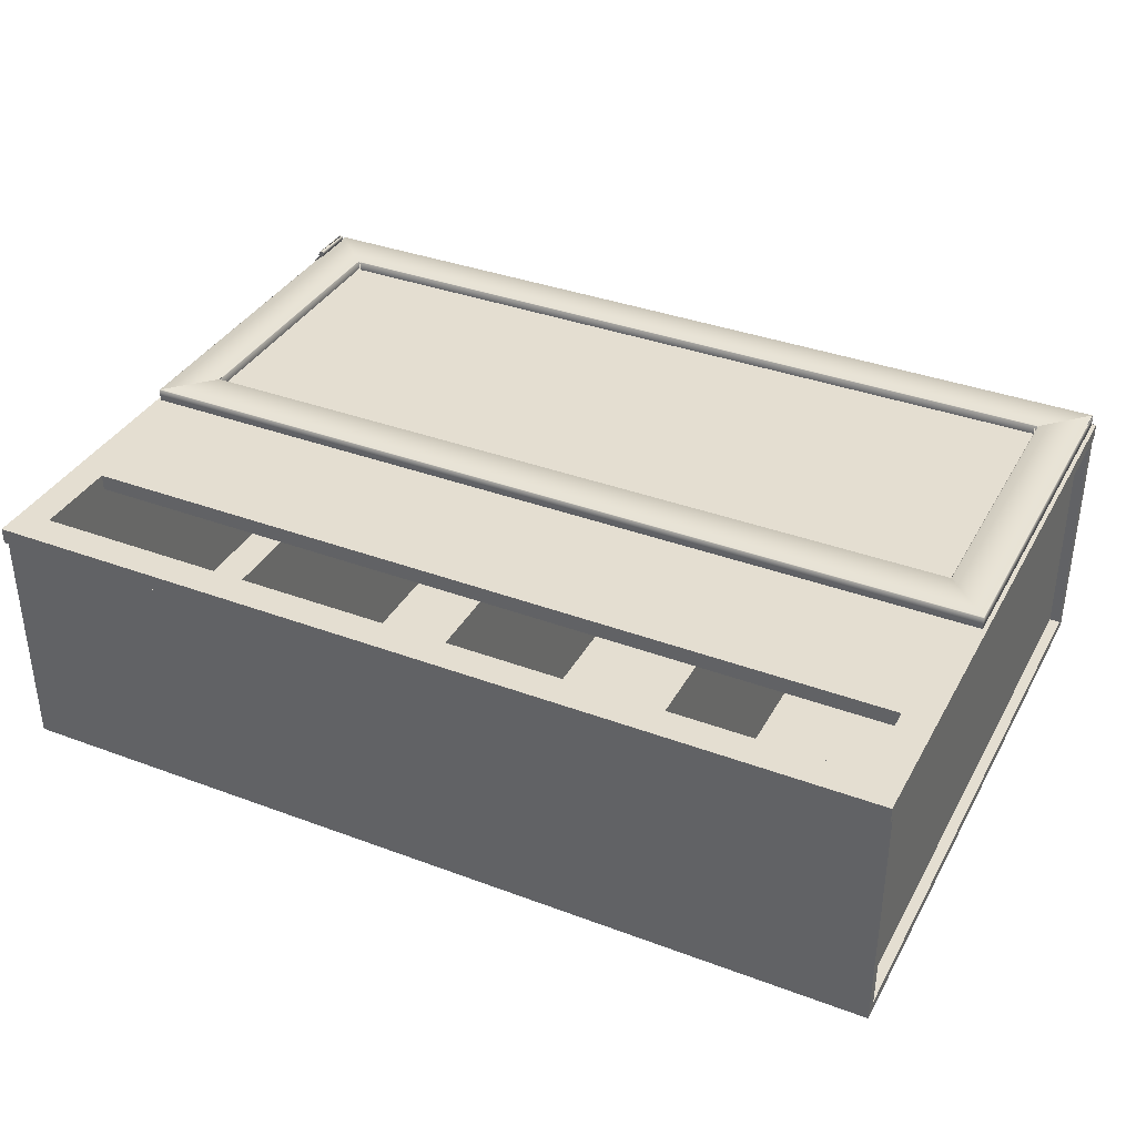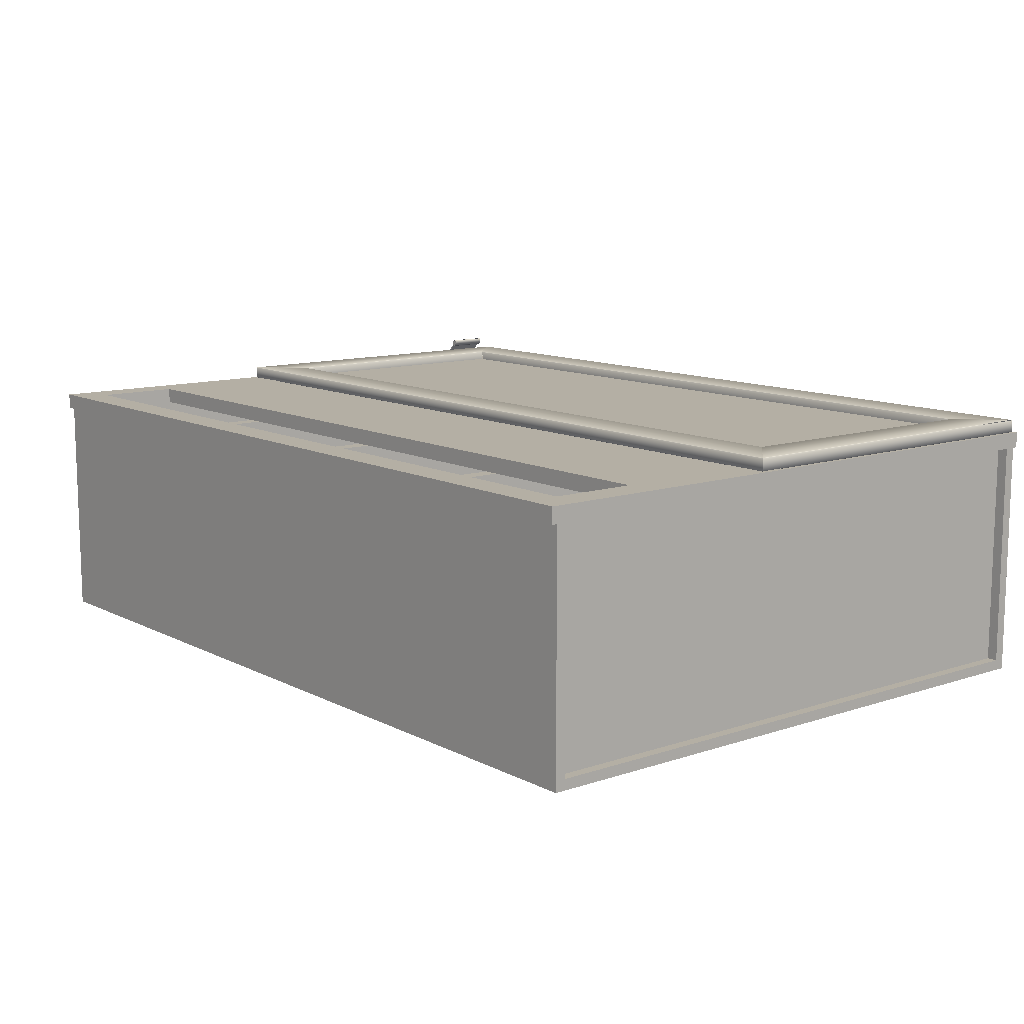
<metadata>
{"format":"obj","ext":"obj","renderer":"f3d","projection":"perspective","resolution":1024,"background":"white","views":[{"elev":36.5,"azim":-154.1,"up":"+Z"},{"elev":11.3,"azim":-129.1,"up":"+Z"}]}
</metadata>
<code>
v -0.7585 0.5754 -0.1973
v 0.7752 -0.5174 -0.1973
v 0.7752 0.5754 -0.1973
v -0.7585 -0.5174 -0.1973
v 0.7944 0.5754 -0.2117
v 0.7944 -0.5174 0.2005
v 0.7944 -0.5174 -0.2117
v 0.7944 0.5754 0.2005
v 0.7752 0.5754 0.2005
v 0.7752 -0.5174 -0.2117
v 0.7752 -0.5174 0.2005
v 0.7752 0.5754 -0.2117
v -0.7885 0.1356 0.2528
v -0.7897 0.05021 0.2519
v -0.7885 0.05021 0.2528
v -0.7897 0.1368 0.2519
v -0.7094 0.05021 0.2528
v -0.7031 0.1356 0.2528
v -0.7897 0.05021 0.2302
v -0.7094 0.05654 0.2528
v -0.7031 0.1368 0.2519
v -0.7031 0.05654 0.2528
v -0.7897 0.1368 0.2302
v -0.7082 0.05021 0.2519
v -0.7885 0.1356 0.2293
v -0.7082 0.05534 0.2519
v -0.7031 0.05534 0.2519
v -0.7031 0.1368 0.2302
v -0.7885 0.05021 0.2293
v -0.7082 0.05534 0.2351
v -0.7094 0.05654 0.2293
v -0.7031 0.1356 0.2293
v -0.7082 0.05021 0.2351
v -0.7094 0.05021 0.2293
v -0.7031 0.05534 0.2351
v -0.7082 0.05534 0.2302
v -0.7031 0.05654 0.2293
v -0.7031 0.05021 0.2351
v -0.7082 0.05021 0.2302
v -0.7082 0.05021 0.2306
v -0.7031 0.05534 0.2302
v -0.7082 0.05534 0.2306
v -0.7031 0.05534 0.2306
v -0.7031 0.05021 0.2306
v 0.7868 -0.5006 0.2269
v 0.8064 -0.5006 0.2293
v 0.7868 -0.5006 0.2293
v 0.8084 -0.5006 0.2269
v 0.8064 -0.4239 0.2293
v 0.7868 -0.4239 0.2293
v 0.8064 -0.5006 0.2506
v 0.8084 -0.4239 0.2269
v 0.8064 -0.4239 0.2506
v 0.7868 -0.4239 0.2269
v 0.8084 -0.5006 0.2511
v 0.8054 -0.5006 0.2532
v 0.8084 -0.4239 0.2511
v 0.8072 -0.5006 0.2545
v 0.8054 -0.4239 0.2532
v 0.7961 -0.5006 0.264
v 0.8072 -0.4239 0.2545
v 0.7976 -0.5006 0.2656
v 0.7961 -0.4239 0.264
v 0.7928 -0.5006 0.2635
v 0.7976 -0.4239 0.2656
v 0.7883 -0.5006 0.2664
v 0.7928 -0.4239 0.2635
v 0.798 -0.5006 0.2695
v 0.798 -0.4239 0.2695
v 0.7883 -0.4239 0.2664
v 0.7857 -0.5006 0.2716
v 0.7955 -0.4239 0.2747
v 0.7955 -0.5006 0.2747
v 0.7857 -0.4239 0.2716
v 0.7858 -0.5006 0.2755
v 0.791 -0.5006 0.2777
v 0.7858 -0.4239 0.2755
v 0.7876 -0.5006 0.2775
v 0.791 -0.4239 0.2777
v 0.7876 -0.4239 0.2775
v 0.8136 -0.5174 -0.2309
v -0.7969 -0.5174 0.2005
v 0.8136 -0.5174 0.2005
v -0.7969 -0.5174 -0.2309
v 0.8136 -0.5366 0.2005
v -0.7969 -0.5366 -0.2309
v 0.8136 -0.5366 -0.2309
v -0.7969 -0.5366 0.2005
v -0.7777 0.5754 0.2005
v -0.7777 -0.5174 -0.2117
v -0.7777 -0.5174 0.2005
v -0.7777 0.5754 -0.2117
v -0.01084 -0.1723 -0.2117
v -0.01084 -0.5174 -0.2117
v -0.1161 -0.1723 -0.2117
v -0.1161 -0.5174 -0.2117
v -0.7031 0.05021 0.2351
v 0.7198 -0.4524 0.2351
v 0.7198 0.05021 0.2351
v -0.7031 -0.4524 0.2351
v -0.7031 0.1368 0.2519
v 0.7198 0.1356 0.2528
v 0.7198 0.1368 0.2519
v -0.7031 0.1356 0.2528
v 0.7198 0.1368 0.2302
v 0.7198 0.05654 0.2528
v -0.7031 0.1368 0.2302
v -0.7031 0.05654 0.2528
v -0.7031 0.1356 0.2293
v 0.7198 0.05534 0.2519
v 0.7198 0.1356 0.2293
v -0.7031 0.05534 0.2519
v -0.7031 0.05654 0.2293
v -0.7031 0.05534 0.2351
v 0.7198 0.05654 0.2293
v 0.7198 0.05534 0.2351
v -0.7031 0.05534 0.2302
v 0.7198 0.05021 0.2351
v 0.7198 0.05534 0.2302
v -0.7031 0.05021 0.2351
v 0.7198 0.05534 0.2306
v -0.7031 0.05534 0.2306
v -0.7031 0.05021 0.2306
v 0.7198 0.05021 0.2306
v -0.2984 0.5754 -0.2117
v -0.2984 -0.5174 -0.2309
v -0.2984 -0.5174 -0.2117
v -0.2984 0.5754 -0.2309
v -0.1834 -0.5174 -0.2117
v -0.1834 0.5754 -0.2309
v -0.1834 0.5754 -0.2117
v -0.1834 -0.5174 -0.2309
v 0.8064 0.05021 0.2302
v 0.8052 0.1356 0.2293
v 0.8064 0.1368 0.2302
v 0.8052 0.05021 0.2293
v 0.7198 0.1368 0.2302
v 0.8064 0.05021 0.2519
v 0.7261 0.05654 0.2293
v 0.7198 0.1356 0.2293
v 0.7198 0.1368 0.2519
v 0.8064 0.1368 0.2519
v 0.7261 0.05021 0.2293
v 0.8052 0.1356 0.2528
v 0.7249 0.05021 0.2302
v 0.7198 0.05654 0.2293
v 0.8052 0.05021 0.2528
v 0.7249 0.05534 0.2302
v 0.7198 0.1356 0.2528
v 0.7261 0.05654 0.2528
v 0.7249 0.05534 0.2306
v 0.7198 0.05534 0.2302
v 0.7261 0.05021 0.2528
v 0.7249 0.05021 0.2306
v 0.7198 0.05534 0.2306
v 0.7198 0.05654 0.2528
v 0.7249 0.05534 0.2519
v 0.7198 0.05021 0.2306
v 0.7249 0.05021 0.2519
v 0.7198 0.05534 0.2519
v 0.7249 0.05021 0.2351
v 0.7249 0.05534 0.2351
v 0.7198 0.05534 0.2351
v 0.7198 0.05021 0.2351
v -0.006046 0.5754 0.2005
v -0.006046 -0.5174 -0.1973
v -0.006046 -0.5174 0.2005
v -0.006046 0.5754 -0.1973
v 0.02271 -0.5174 0.2005
v 0.02271 0.5754 -0.1973
v 0.02271 0.5754 0.2005
v 0.02271 -0.5174 -0.1973
v -0.7969 0.5754 -0.2117
v -0.7969 -0.5174 -0.2309
v -0.7969 -0.5174 -0.2117
v -0.7969 0.5754 -0.2309
v -0.6819 -0.5174 -0.2117
v -0.6819 0.5754 -0.2309
v -0.6819 0.5754 -0.2117
v -0.6819 -0.5174 -0.2309
v -0.7394 0.3932 0.2293
v 0.756 0.0865 0.2293
v 0.756 0.3932 0.2293
v -0.7394 0.0865 0.2293
v 0.756 0.3932 0.2005
v -0.7394 0.0865 0.2005
v -0.7394 0.3932 0.2005
v 0.756 0.0865 0.2005
v -0.7082 -0.4524 0.2306
v -0.7031 0.05021 0.2306
v -0.7031 -0.4524 0.2306
v -0.7082 0.05021 0.2306
v -0.7082 0.05021 0.2302
v -0.7082 -0.4524 0.2302
v -0.7094 -0.4524 0.2293
v -0.7094 0.05021 0.2293
v -0.7885 -0.4524 0.2293
v -0.7885 0.05021 0.2293
v -0.7897 -0.4524 0.2302
v -0.7897 0.05021 0.2302
v -0.7897 0.05021 0.2519
v -0.7897 -0.4524 0.2519
v -0.7885 -0.4524 0.2528
v -0.7885 0.05021 0.2528
v -0.7094 -0.4524 0.2528
v -0.7094 0.05021 0.2528
v -0.7082 -0.4524 0.2519
v -0.7082 0.05021 0.2519
v -0.7082 0.05021 0.2351
v -0.7082 -0.4524 0.2351
v -0.7031 -0.4524 0.2351
v -0.7031 0.05021 0.2351
v 0.8052 -0.4524 0.2293
v 0.8064 0.05021 0.2302
v 0.8064 -0.4524 0.2302
v 0.8052 0.05021 0.2293
v 0.8064 -0.4524 0.2519
v 0.7261 -0.4524 0.2293
v 0.8064 0.05021 0.2519
v 0.7261 0.05021 0.2293
v 0.8052 0.05021 0.2528
v 0.7249 -0.4524 0.2302
v 0.8052 -0.4524 0.2528
v 0.7249 0.05021 0.2302
v 0.7261 0.05021 0.2528
v 0.7249 0.05021 0.2306
v 0.7261 -0.4524 0.2528
v 0.7249 -0.4524 0.2306
v 0.7249 -0.4524 0.2519
v 0.7198 -0.4524 0.2306
v 0.7249 0.05021 0.2519
v 0.7198 0.05021 0.2306
v 0.7249 -0.4524 0.2351
v 0.7249 0.05021 0.2351
v 0.7198 -0.4524 0.2351
v 0.7198 0.05021 0.2351
v 0.7198 -0.539 0.2519
v 0.8064 -0.539 0.2302
v 0.8064 -0.539 0.2519
v 0.7198 -0.539 0.2302
v 0.8064 -0.4524 0.2302
v 0.8052 -0.5378 0.2528
v 0.8052 -0.5378 0.2293
v 0.8064 -0.4524 0.2519
v 0.7198 -0.5378 0.2528
v 0.7198 -0.5378 0.2293
v 0.8052 -0.4524 0.2293
v 0.7261 -0.4587 0.2528
v 0.8052 -0.4524 0.2528
v 0.7261 -0.4587 0.2293
v 0.7198 -0.4587 0.2528
v 0.7198 -0.4587 0.2293
v 0.7261 -0.4524 0.2293
v 0.7249 -0.4575 0.2519
v 0.7261 -0.4524 0.2528
v 0.7249 -0.4575 0.2302
v 0.7198 -0.4575 0.2519
v 0.7249 -0.4524 0.2519
v 0.7198 -0.4575 0.2302
v 0.7249 -0.4524 0.2302
v 0.7249 -0.4575 0.2351
v 0.7198 -0.4575 0.2306
v 0.7249 -0.4524 0.2306
v 0.7198 -0.4575 0.2351
v 0.7249 -0.4524 0.2351
v 0.7249 -0.4575 0.2306
v 0.7198 -0.4524 0.2351
v 0.7198 -0.4524 0.2306
v -0.7585 0.5754 -0.2117
v -0.7585 -0.5174 0.2005
v -0.7585 -0.5174 -0.2117
v -0.7585 0.5754 0.2005
v 0.2001 0.5754 -0.2117
v 0.2001 -0.5174 -0.2309
v 0.2001 -0.5174 -0.2117
v 0.2001 0.5754 -0.2309
v 0.3151 -0.5174 -0.2117
v 0.3151 0.5754 -0.2309
v 0.3151 0.5754 -0.2117
v 0.3151 -0.5174 -0.2309
v -0.7969 -0.5462 0.2005
v 0.8136 -0.4887 0.2005
v 0.8136 -0.5462 0.2005
v -0.7969 -0.4887 0.2005
v 0.8136 -0.5462 0.2293
v -0.7969 -0.4887 0.2293
v 0.8136 -0.4887 0.2293
v -0.7969 -0.5462 0.2293
v 0.8136 0.6041 0.2005
v 0.8136 0.5466 0.2005
v -0.7969 0.6041 0.2005
v 0.8136 0.6041 0.2293
v -0.7969 0.5466 0.2005
v 0.8136 0.5466 0.2293
v -0.7969 0.5466 0.2293
v -0.7969 0.6041 0.2293
v -0.7031 -0.4524 0.2306
v 0.7198 0.05021 0.2306
v 0.7198 -0.4524 0.2306
v -0.7031 0.05021 0.2306
v -0.3967 0.5754 0.2005
v -0.3967 -0.5174 -0.1973
v -0.3967 -0.5174 0.2005
v -0.3967 0.5754 -0.1973
v -0.3679 -0.5174 0.2005
v -0.3679 0.5754 -0.1973
v -0.3679 0.5754 0.2005
v -0.3679 -0.5174 -0.1973
v 0.8136 0.5754 0.2005
v -0.7969 0.5754 0.2005
v 0.8136 0.5754 -0.2309
v -0.7969 0.5754 -0.2309
v 0.8136 0.5946 0.2005
v -0.7969 0.5946 -0.2309
v 0.8136 0.5946 -0.2309
v -0.7969 0.5946 0.2005
v -0.7885 -0.5378 0.2293
v -0.7897 -0.4524 0.2302
v -0.7885 -0.4524 0.2293
v -0.7897 -0.539 0.2302
v -0.7094 -0.4524 0.2293
v -0.7031 -0.5378 0.2293
v -0.7897 -0.4524 0.2519
v -0.7094 -0.4587 0.2293
v -0.7031 -0.539 0.2302
v -0.7031 -0.4587 0.2293
v -0.7897 -0.539 0.2519
v -0.7082 -0.4524 0.2302
v -0.7031 -0.539 0.2519
v -0.7885 -0.5378 0.2528
v -0.7082 -0.4575 0.2302
v -0.7031 -0.4575 0.2302
v -0.7885 -0.4524 0.2528
v -0.7082 -0.4575 0.2306
v -0.7031 -0.5378 0.2528
v -0.7094 -0.4587 0.2528
v -0.7082 -0.4524 0.2306
v -0.7031 -0.4575 0.2306
v -0.7094 -0.4524 0.2528
v -0.7031 -0.4524 0.2306
v -0.7031 -0.4587 0.2528
v -0.7082 -0.4575 0.2519
v -0.7082 -0.4524 0.2519
v -0.7031 -0.4575 0.2519
v -0.7082 -0.4524 0.2351
v -0.7082 -0.4575 0.2351
v -0.7031 -0.4575 0.2351
v -0.7031 -0.4524 0.2351
v -0.7031 -0.4524 0.2351
v 0.7198 -0.4575 0.2351
v 0.7198 -0.4524 0.2351
v -0.7031 -0.4575 0.2351
v -0.7031 -0.4575 0.2519
v 0.7198 -0.4575 0.2519
v 0.7198 -0.4587 0.2528
v -0.7031 -0.4587 0.2528
v 0.7198 -0.5378 0.2528
v -0.7031 -0.5378 0.2528
v 0.7198 -0.539 0.2519
v -0.7031 -0.539 0.2519
v -0.7031 -0.539 0.2302
v 0.7198 -0.539 0.2302
v 0.7198 -0.5378 0.2293
v -0.7031 -0.5378 0.2293
v 0.7198 -0.4587 0.2293
v -0.7031 -0.4587 0.2293
v 0.7198 -0.4575 0.2302
v -0.7031 -0.4575 0.2302
v -0.7031 -0.4575 0.2306
v 0.7198 -0.4575 0.2306
v 0.7198 -0.4524 0.2306
v -0.7031 -0.4524 0.2306
v 0.756 0.5466 0.2293
v 0.756 -0.4887 0.2005
v 0.756 -0.4887 0.2293
v 0.756 0.5466 0.2005
v 0.8136 -0.4887 0.2293
v 0.8136 0.5466 0.2005
v 0.8136 0.5466 0.2293
v 0.8136 -0.4887 0.2005
v -0.7585 -0.5174 -0.2117
v 0.7752 0.5754 -0.2117
v 0.7752 -0.5174 -0.2117
v -0.7585 0.5754 -0.2117
v -0.7969 0.5466 0.2293
v -0.7969 -0.4887 0.2005
v -0.7969 -0.4887 0.2293
v -0.7969 0.5466 0.2005
v -0.7394 -0.4887 0.2293
v -0.7394 0.5466 0.2005
v -0.7394 0.5466 0.2293
v -0.7394 -0.4887 0.2005
v 0.3846 0.5754 0.2005
v 0.3846 -0.5174 -0.1973
v 0.3846 -0.5174 0.2005
v 0.3846 0.5754 -0.1973
v 0.4133 -0.5174 0.2005
v 0.4133 0.5754 -0.1973
v 0.4133 0.5754 0.2005
v 0.4133 -0.5174 -0.1973
f 1 2 3
f 2 1 4
f 3 2 1
f 4 1 2
f 5 6 7
f 6 5 8
f 7 6 5
f 8 5 6
f 9 10 11
f 10 9 12
f 11 10 9
f 12 9 10
f 14 13 16
f 17 13 15
f 18 16 13
f 16 19 14
f 16 18 21
f 13 22 18
f 19 16 23
f 22 13 20
f 21 23 16
f 23 21 28
f 19 25 29
f 28 25 23
f 24 30 26
f 27 20 26
f 30 24 33
f 15 14 13
f 16 13 14
f 15 13 17
f 13 16 18
f 14 19 16
f 20 17 13
f 21 18 16
f 18 22 13
f 23 16 19
f 20 13 22
f 16 23 21
f 28 21 23
f 29 25 19
f 35 30 27
f 33 35 30
f 48 51 46
f 52 55 48
f 55 52 57
f 58 56 55
f 57 58 55
f 58 60 56
f 60 59 56
f 58 57 61
f 59 60 63
f 61 62 58
f 63 61 59
f 62 61 65
f 65 68 62
f 68 66 62
f 66 67 64
f 68 65 69
f 70 65 67
f 67 66 70
f 72 68 69
f 74 66 71
f 66 74 70
f 74 69 70
f 68 72 73
f 75 74 71
f 72 76 73
f 73 78 75
f 74 75 77
f 76 72 79
f 80 75 78
f 75 80 77
f 78 79 80
f 48 55 52
f 49 52 53
f 57 52 55
f 59 56 53
f 55 58 57
f 56 60 58
f 56 59 60
f 61 57 58
f 62 58 60
f 63 60 59
f 58 62 61
f 59 61 63
f 65 61 62
f 65 63 61
f 62 68 65
f 62 66 68
f 64 67 66
f 69 65 68
f 66 71 68
f 70 66 67
f 65 69 70
f 69 68 72
f 68 71 73
f 71 66 74
f 70 74 66
f 73 72 68
f 69 72 74
f 71 75 73
f 73 76 72
f 74 72 77
f 77 75 74
f 79 72 76
f 77 72 80
f 78 75 80
f 77 80 75
f 80 79 78
f 81 82 83
f 82 81 84
f 85 81 83
f 81 86 84
f 86 82 84
f 82 86 88
f 83 82 81
f 84 81 82
f 83 81 85
f 84 86 81
f 84 82 86
f 87 85 81
f 87 81 86
f 88 86 82
f 87 86 85
f 88 85 86
f 85 86 87
f 86 85 88
f 89 90 91
f 90 89 92
f 91 90 89
f 92 89 90
f 93 94 95
f 95 94 93
f 93 95 94
f 94 95 93
f 96 95 94
f 94 95 96
f 96 94 95
f 95 94 96
f 97 98 99
f 98 97 100
f 99 98 97
f 100 97 98
f 101 102 103
f 102 101 104
f 105 101 103
f 104 106 102
f 101 105 107
f 106 104 108
f 105 109 107
f 108 110 106
f 109 105 111
f 110 108 112
f 114 110 112
f 110 114 116
f 103 102 101
f 104 101 102
f 103 101 105
f 102 106 104
f 107 105 101
f 108 104 106
f 107 109 105
f 106 110 108
f 111 105 109
f 112 108 110
f 112 110 114
f 116 114 110
f 116 118 114
f 120 114 118
f 126 125 128
f 130 126 128
f 126 130 132
f 130 129 132
f 127 126 125
f 128 125 126
f 128 126 130
f 132 130 126
f 131 130 129
f 132 129 130
f 134 137 135
f 135 138 133
f 141 135 137
f 138 135 142
f 135 141 142
f 144 138 142
f 141 144 142
f 138 144 147
f 144 141 149
f 150 147 144
f 149 150 144
f 147 150 153
f 150 149 156
f 156 157 150
f 136 133 134
f 133 138 135
f 137 135 141
f 142 135 138
f 142 141 135
f 142 138 144
f 142 144 141
f 144 147 150
f 144 150 149
f 153 150 147
f 156 149 150
f 159 161 157
f 162 157 161
f 163 160 162
f 163 161 162
f 165 166 167
f 166 165 168
f 169 165 167
f 169 170 171
f 167 166 165
f 168 165 166
f 167 165 169
f 171 169 165
f 171 170 169
f 173 174 175
f 174 173 176
f 177 173 175
f 178 174 176
f 173 177 179
f 174 178 180
f 177 178 179
f 175 174 173
f 176 173 174
f 175 173 177
f 176 174 178
f 179 177 173
f 180 178 174
f 179 178 177
f 180 177 178
f 181 182 183
f 182 181 184
f 185 181 183
f 181 185 187
f 183 182 181
f 184 181 182
f 183 181 185
f 187 185 181
f 211 209 210
f 210 209 211
f 209 211 212
f 212 211 209
f 199 198 197
f 198 199 200
f 199 201 200
f 201 199 202
f 203 201 202
f 201 203 204
f 205 204 203
f 204 205 206
f 207 206 205
f 206 207 208
f 197 198 199
f 200 199 198
f 200 201 199
f 202 199 201
f 202 201 203
f 204 203 201
f 203 204 205
f 206 205 204
f 205 206 207
f 208 207 206
f 208 209 207
f 210 207 209
f 213 214 215
f 214 213 216
f 214 217 215
f 217 214 219
f 221 217 219
f 217 221 223
f 225 223 221
f 223 225 227
f 225 229 227
f 229 225 231
f 231 233 229
f 233 231 234
f 215 214 213
f 216 213 214
f 215 217 214
f 219 214 217
f 219 217 221
f 223 221 217
f 221 223 225
f 227 225 223
f 227 229 225
f 231 225 229
f 229 233 231
f 234 231 233
f 233 235 234
f 236 234 235
f 237 238 239
f 238 237 240
f 241 239 238
f 242 237 239
f 240 243 238
f 239 241 244
f 237 242 245
f 248 245 242
f 245 248 251
f 249 248 242
f 261 257 254
f 258 261 254
f 239 238 237
f 240 237 238
f 238 239 241
f 244 241 239
f 242 245 248
f 251 248 245
f 242 248 249
f 255 249 248
f 265 258 261
f 264 267 261
f 270 269 272
f 272 269 270
f 273 274 275
f 278 274 276
f 274 278 280
f 277 278 279
f 278 277 280
f 275 274 273
f 276 273 274
f 276 274 278
f 280 278 274
f 279 278 277
f 280 277 278
f 281 282 283
f 282 281 284
f 282 285 283
f 281 286 284
f 285 282 287
f 286 281 288
f 283 282 281
f 284 281 282
f 283 285 282
f 283 281 285
f 284 286 281
f 287 282 285
f 288 285 281
f 288 281 286
f 287 285 286
f 288 286 285
f 285 281 283
f 281 285 288
f 286 285 287
f 285 286 288
f 289 290 291
f 289 292 290
f 293 291 290
f 294 290 292
f 293 295 291
f 296 291 295
f 291 290 289
f 290 292 289
f 290 291 293
f 292 291 289
f 292 290 294
f 291 295 293
f 295 290 293
f 291 292 296
f 290 295 294
f 295 292 294
f 295 291 296
f 292 295 296
f 289 291 292
f 293 290 295
f 296 292 291
f 294 295 290
f 294 292 295
f 296 295 292
f 301 302 303
f 302 301 304
f 305 301 303
f 301 305 307
f 305 306 307
f 303 302 301
f 304 301 302
f 303 301 305
f 307 305 301
f 307 306 305
f 309 310 311
f 312 311 310
f 309 311 313
f 312 314 311
f 312 310 314
f 315 313 311
f 315 311 314
f 316 314 310
f 311 310 309
f 310 311 312
f 313 311 309
f 311 314 312
f 314 310 312
f 311 313 315
f 310 314 316
f 313 314 315
f 314 313 316
f 315 314 313
f 316 313 314
f 318 317 320
f 322 320 317
f 320 323 318
f 323 320 327
f 329 320 325
f 320 329 327
f 330 329 335
f 336 333 330
f 335 336 330
f 333 336 339
f 336 335 341
f 342 345 343
f 344 346 342
f 319 318 317
f 318 323 320
f 327 320 323
f 325 320 329
f 327 329 320
f 327 330 329
f 335 329 330
f 330 333 336
f 330 336 335
f 339 336 333
f 341 335 336
f 343 345 342
f 347 345 346
f 346 345 347
f 351 350 349
f 352 349 350
f 353 350 352
f 350 353 354
f 353 355 354
f 355 353 356
f 356 357 355
f 357 356 358
f 358 359 357
f 359 358 360
f 361 359 360
f 359 361 362
f 361 363 362
f 363 361 364
f 352 350 353
f 354 353 350
f 354 355 353
f 356 353 355
f 355 357 356
f 358 356 357
f 357 359 358
f 360 358 359
f 360 359 361
f 362 361 359
f 362 363 361
f 364 361 363
f 374 373 376
f 377 373 375
f 373 377 379
f 377 378 379
f 378 377 380
f 375 374 373
f 376 373 374
f 375 373 377
f 376 374 378
f 379 377 373
f 380 378 374
f 379 378 377
f 380 377 378
f 378 374 376
f 374 378 380
f 381 382 383
f 382 381 384
f 383 382 381
f 384 381 382
f 385 386 387
f 386 385 388
f 389 385 387
f 385 389 391
f 389 390 391
f 387 386 385
f 388 385 386
f 387 385 389
f 388 386 390
f 391 389 385
f 392 390 386
f 391 390 389
f 392 389 390
f 390 386 388
f 386 390 392
f 393 394 395
f 394 393 396
f 397 393 395
f 393 397 399
f 397 398 399
f 395 394 393
f 396 393 394
f 395 393 397
f 399 397 393
f 399 398 397

</code>
